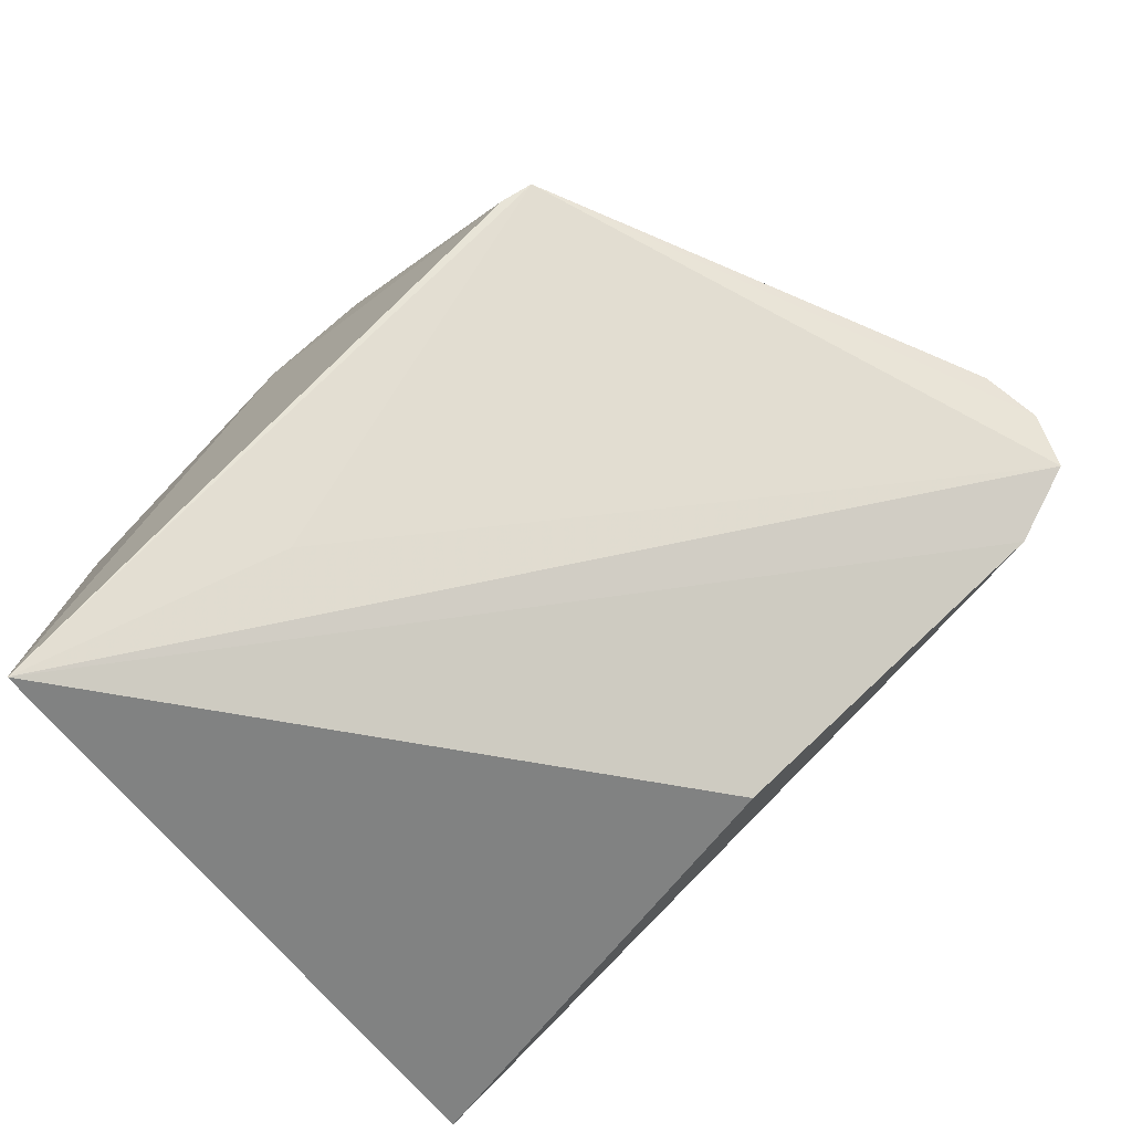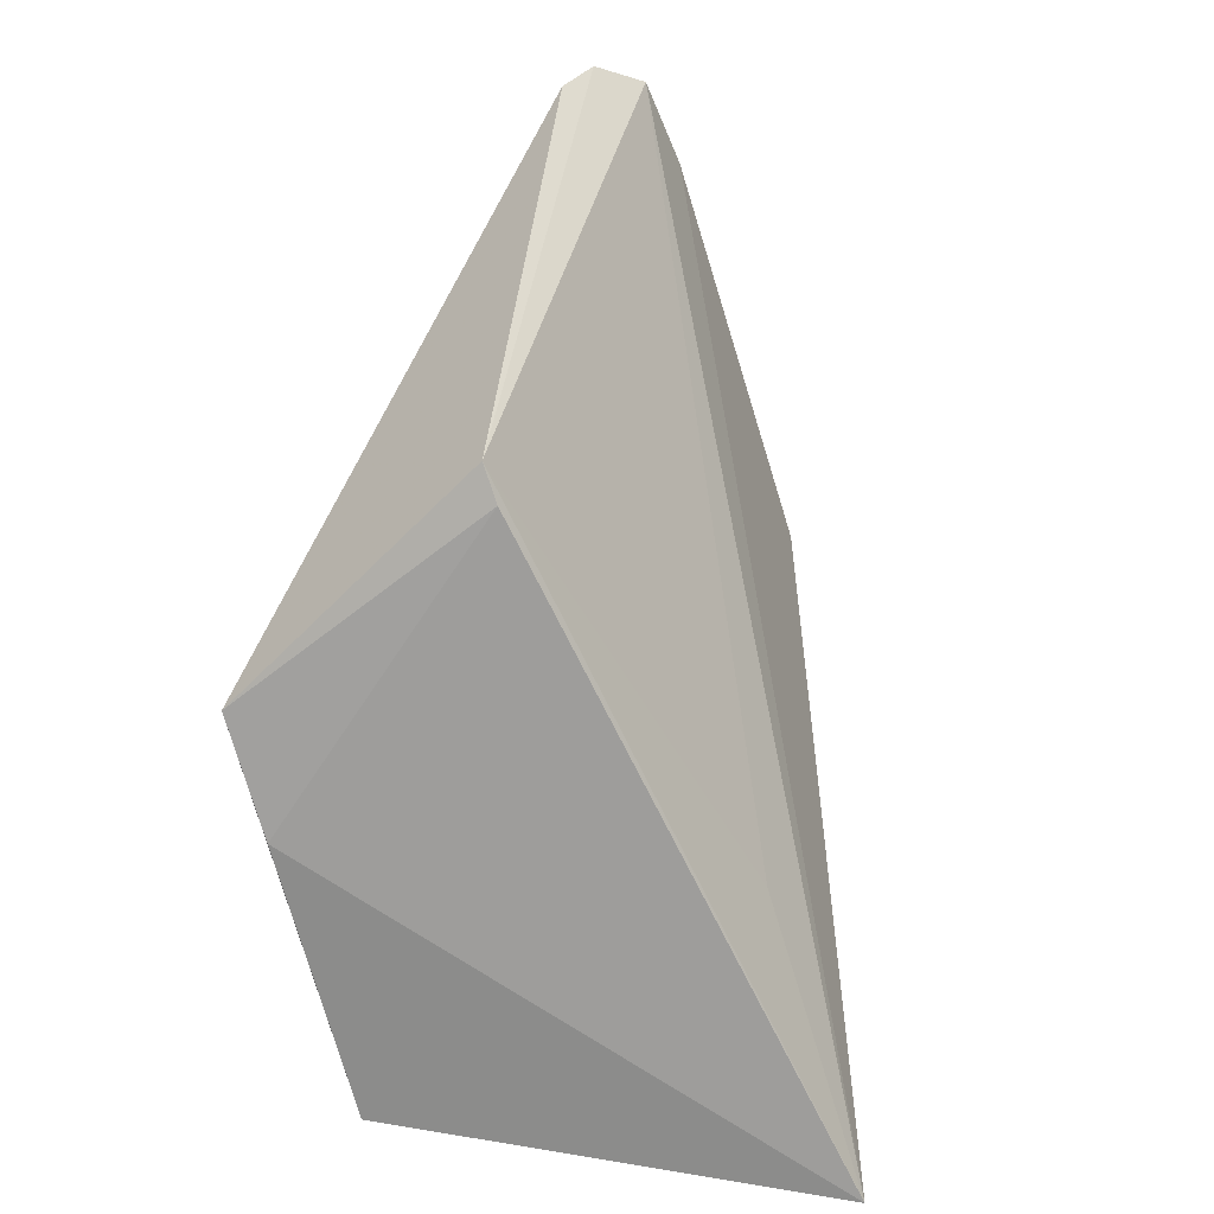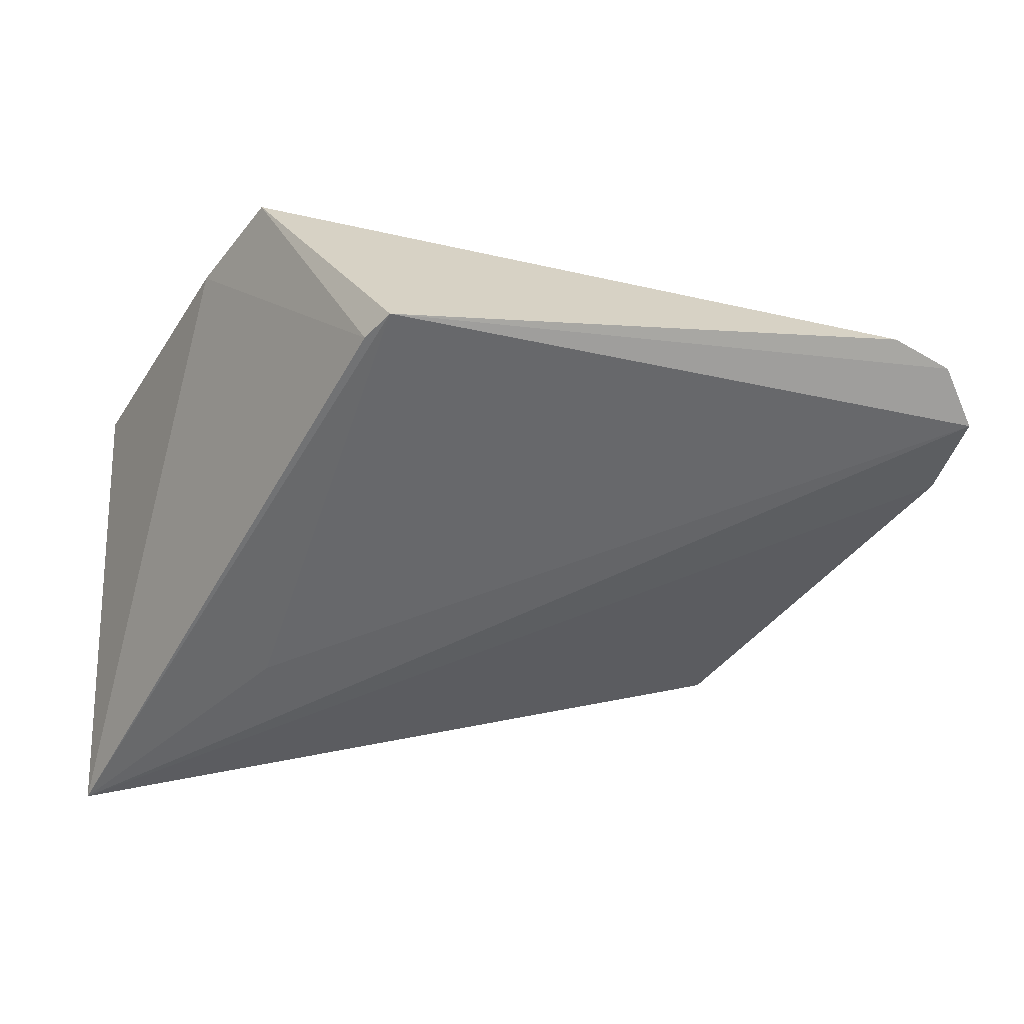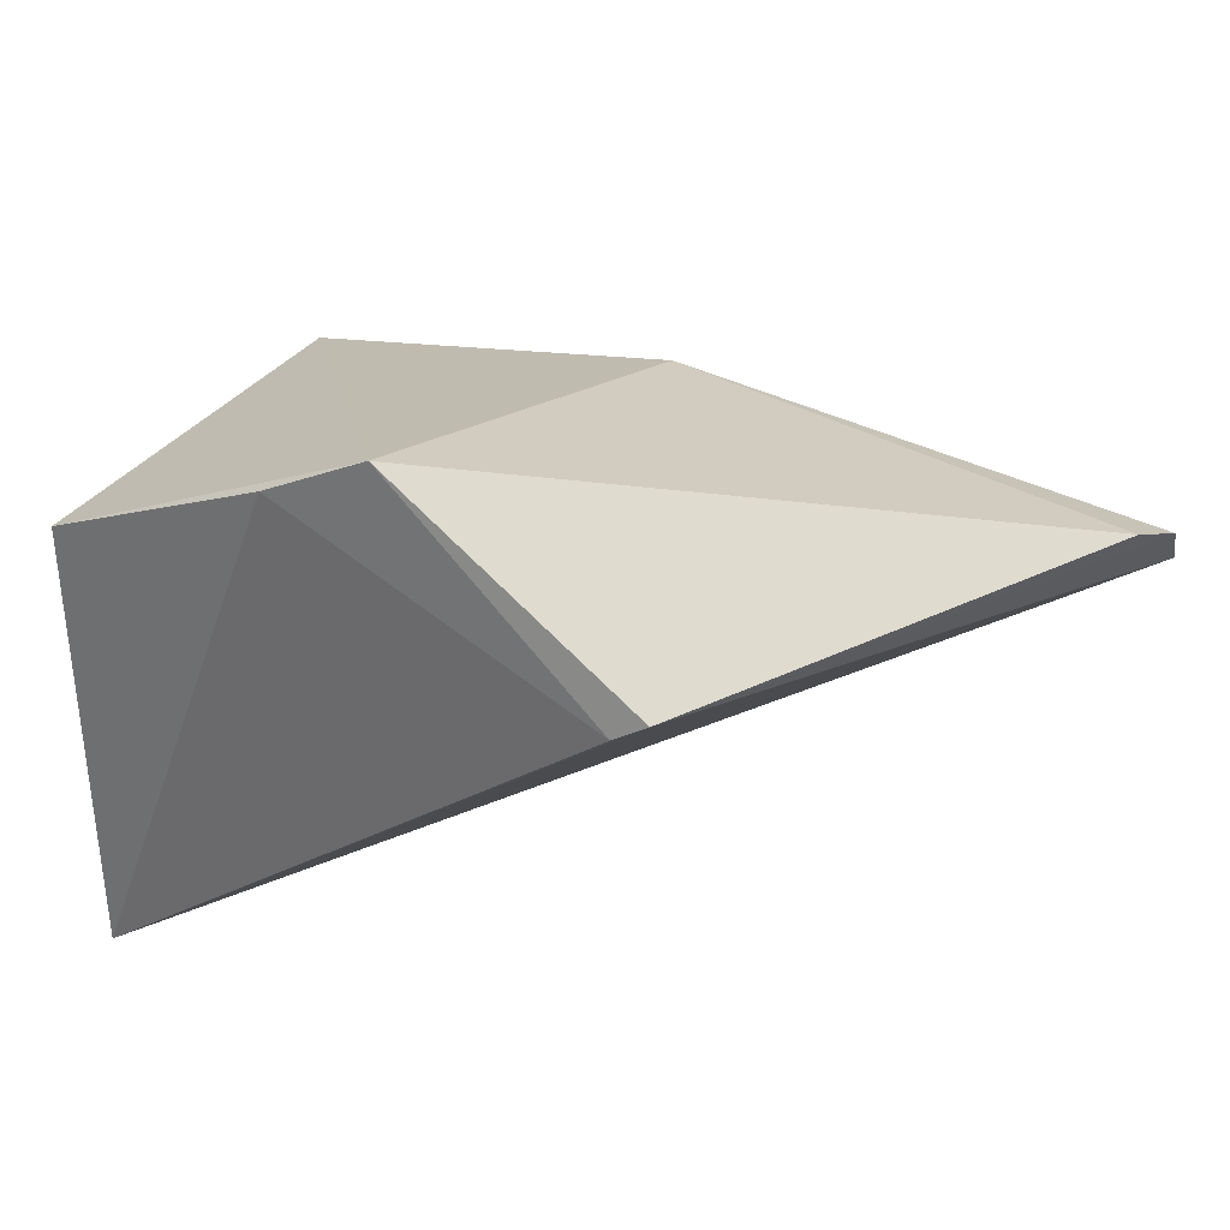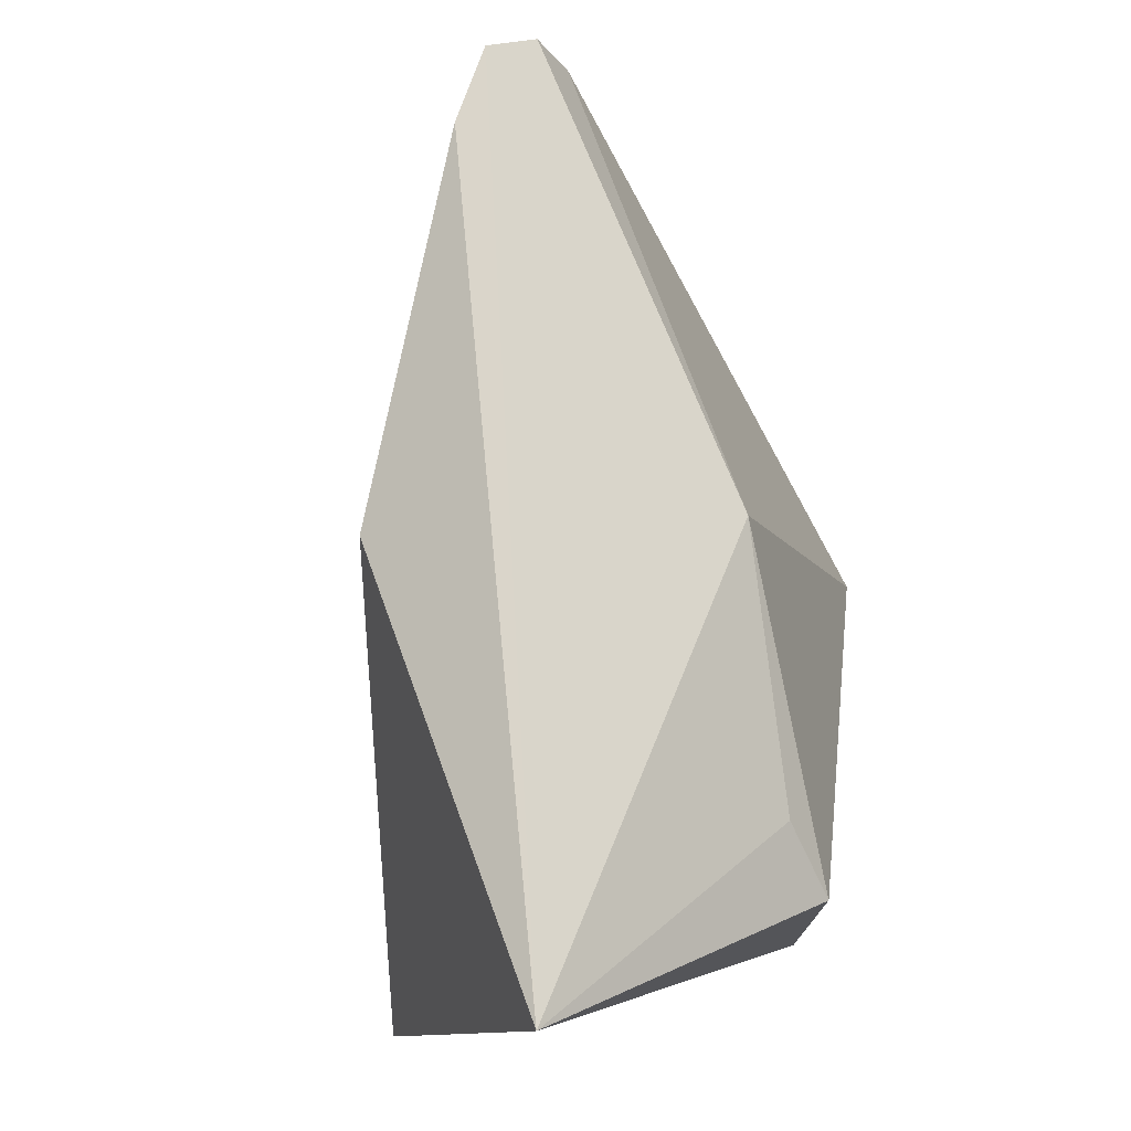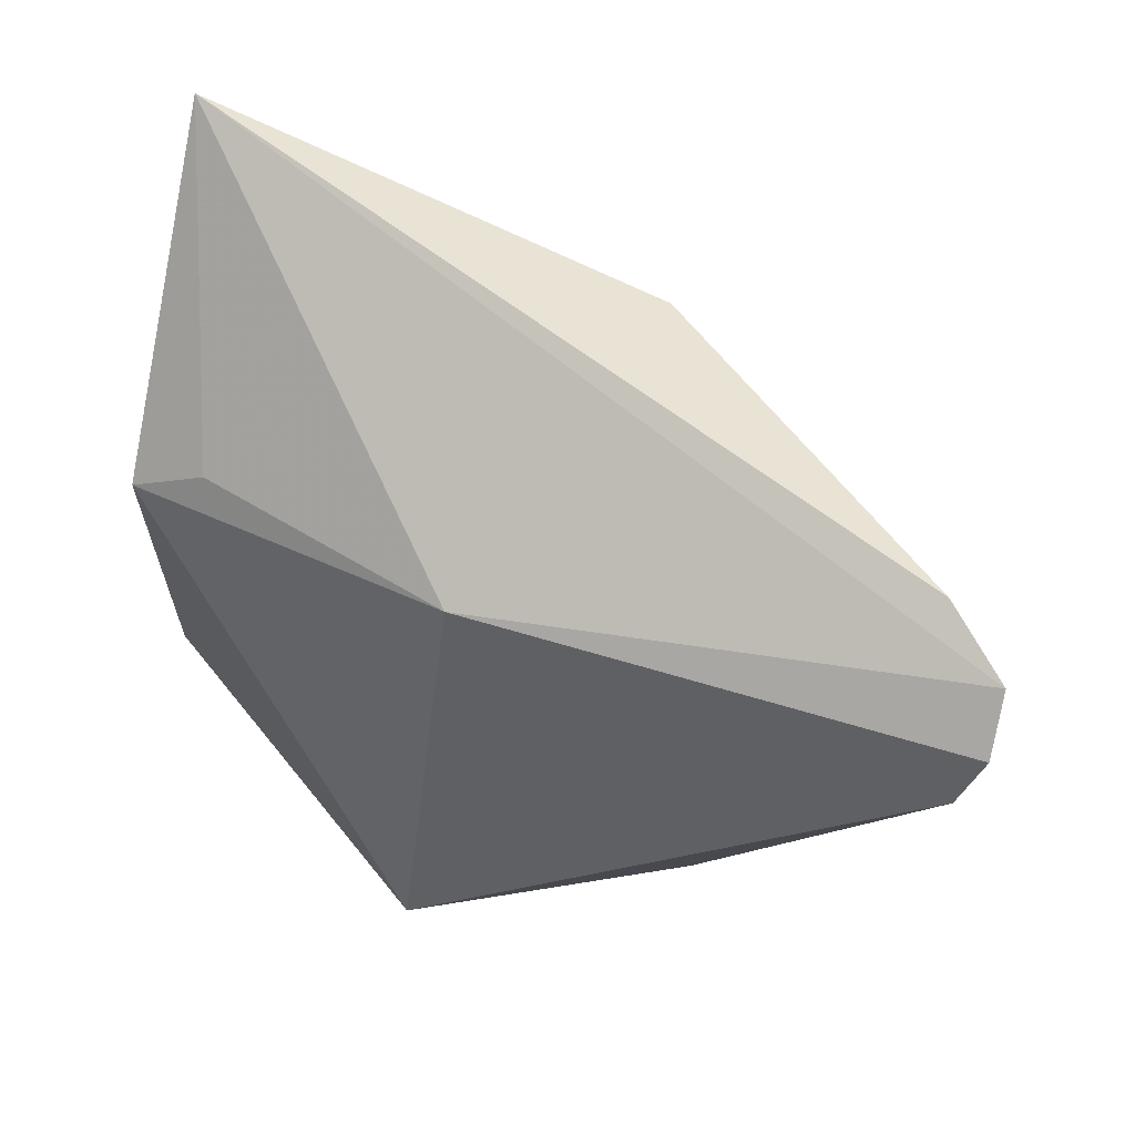
<metadata>
{"format":"obj","ext":"obj","renderer":"f3d","projection":"perspective","resolution":1024,"background":"white","views":[{"elev":-69.2,"azim":41.1,"up":"+Z"},{"elev":-69.0,"azim":77.0,"up":"+Y"},{"elev":-7.5,"azim":54.8,"up":"+Z"},{"elev":35.9,"azim":31.1,"up":"+Z"},{"elev":76.0,"azim":-107.9,"up":"+Y"},{"elev":66.6,"azim":23.2,"up":"+Y"}]}
</metadata>
<code>
v -0.01381 0.02553 0.04388
v -0.01304 0.0284 0.04256
v -0.05599 0.02201 0.04306
v -0.05823 0.03391 0.02813
v -0.05406 -0.0001127 0.02081
v -0.03826 0.02662 0.0448
v -0.02509 0.002122 0.04428
v -0.03437 0.02929 0.02727
v -0.05624 0.002074 0.04309
v -0.01355 0.03042 0.03985
v -0.05215 0.02448 0.04225
v -0.03818 0.002022 0.05258
v -0.01727 0.03142 0.03722
v -0.04255 0.005169 0.02784
v -0.04354 0.001499 0.04959
v -0.02666 0.001633 0.04328
f 6 1 2
f 7 2 1
f 8 5 4
f 9 3 4
f 9 4 5
f 10 6 2
f 10 4 6
f 10 2 7
f 11 6 4
f 11 4 3
f 11 3 6
f 12 7 1
f 12 1 6
f 12 6 3
f 12 3 9
f 13 8 4
f 13 4 10
f 13 10 5
f 13 5 8
f 14 10 7
f 14 7 5
f 14 5 10
f 15 12 9
f 15 9 5
f 16 15 5
f 16 5 7
f 16 7 12
f 16 12 15

</code>
